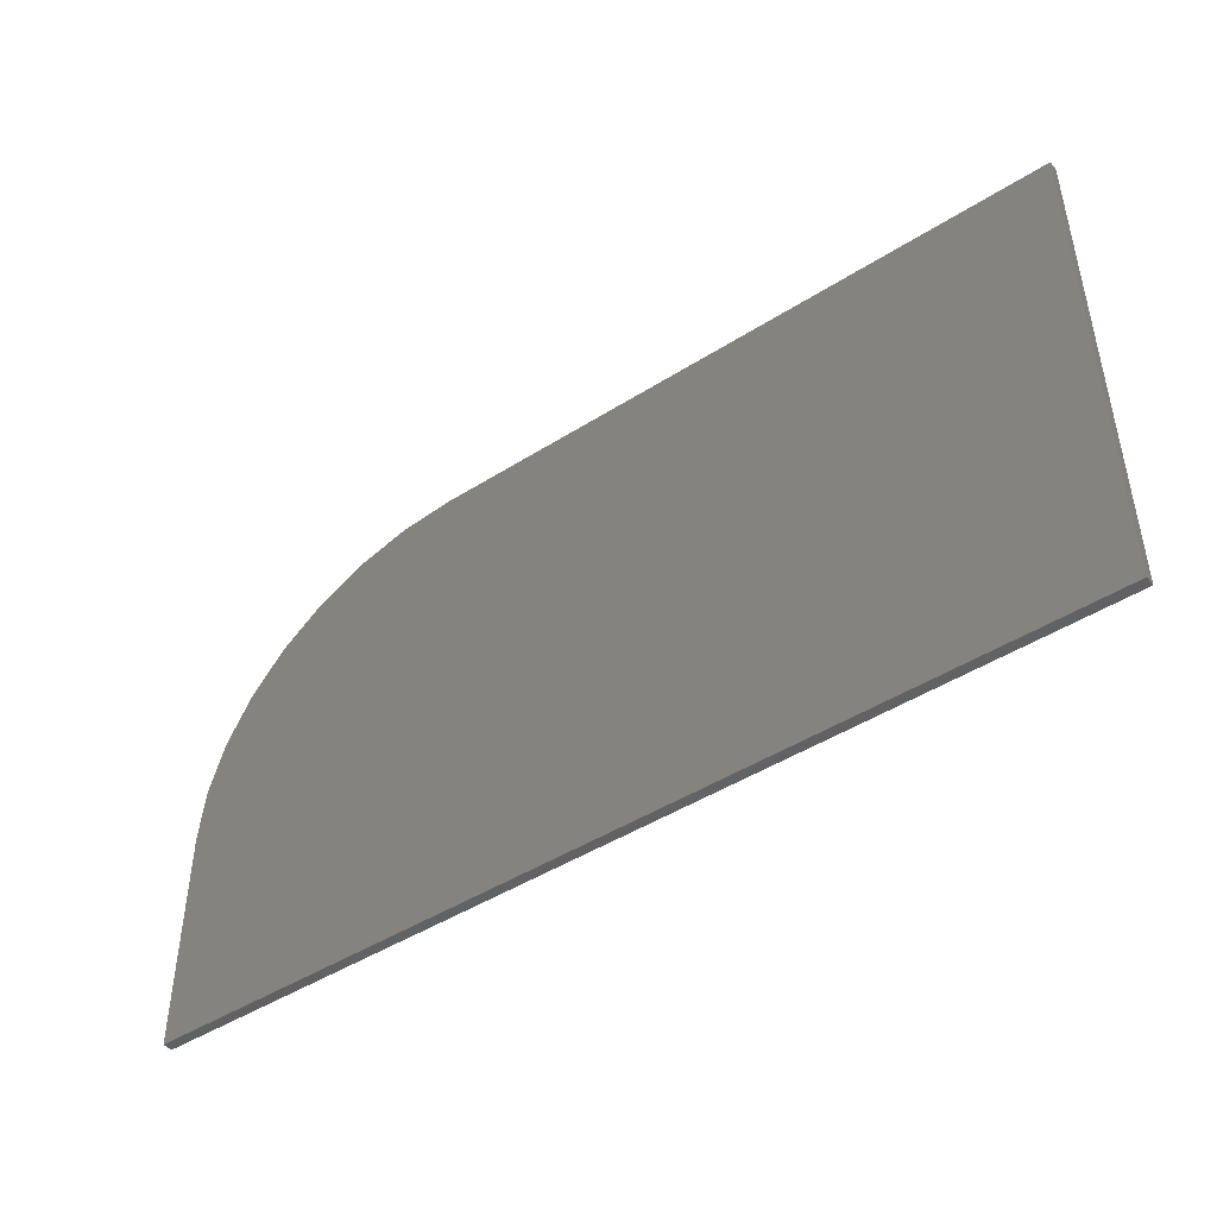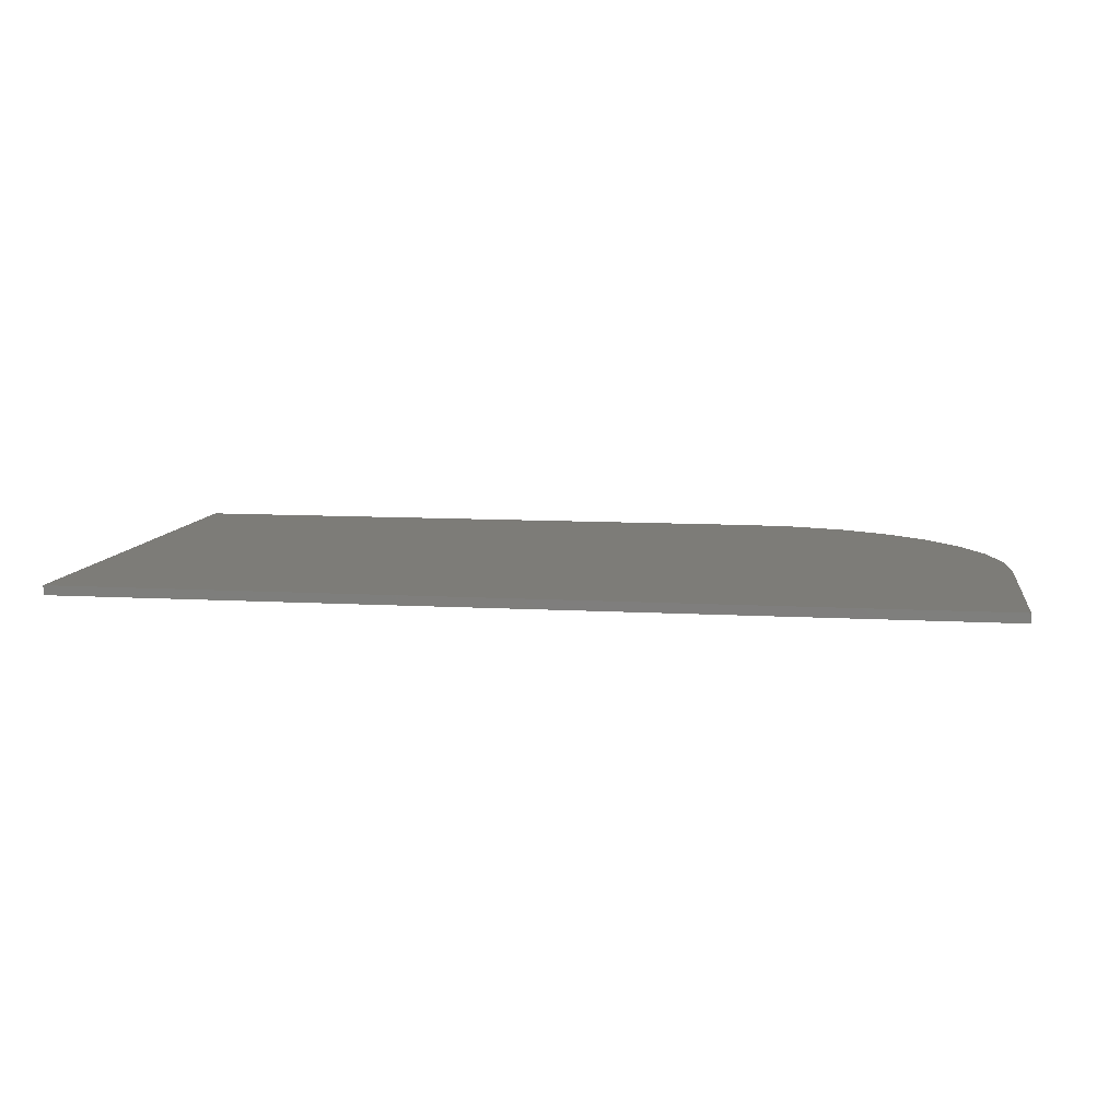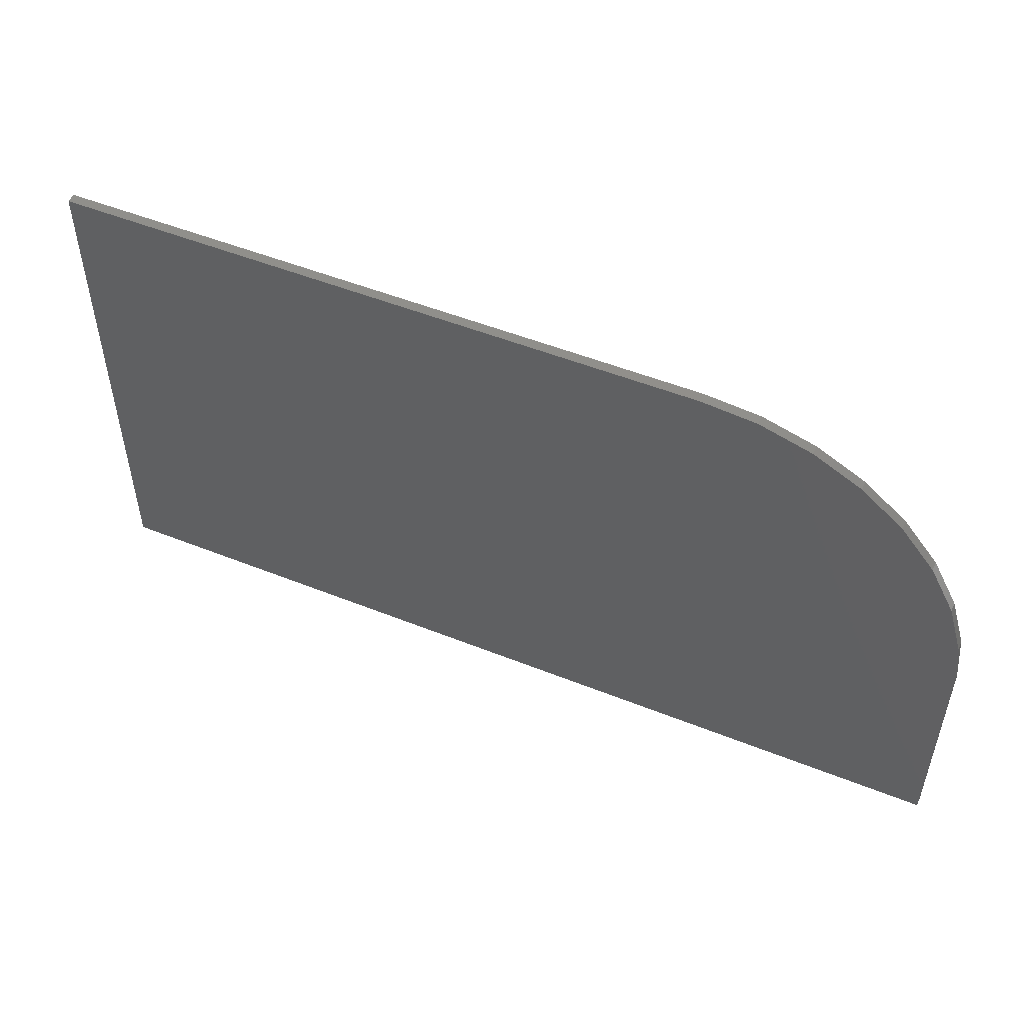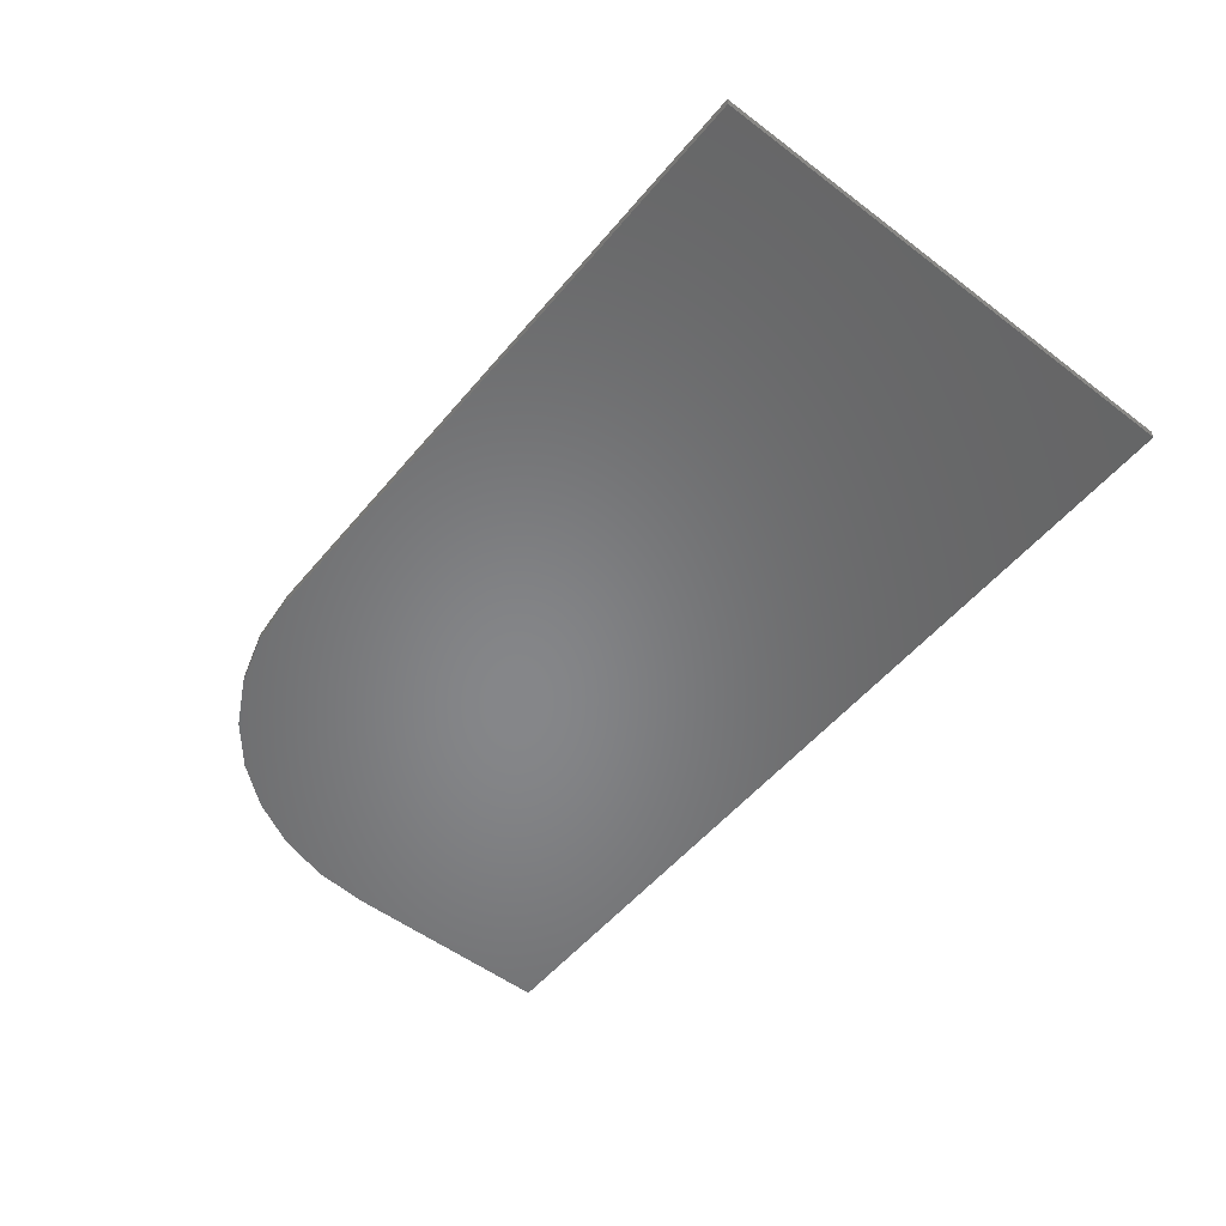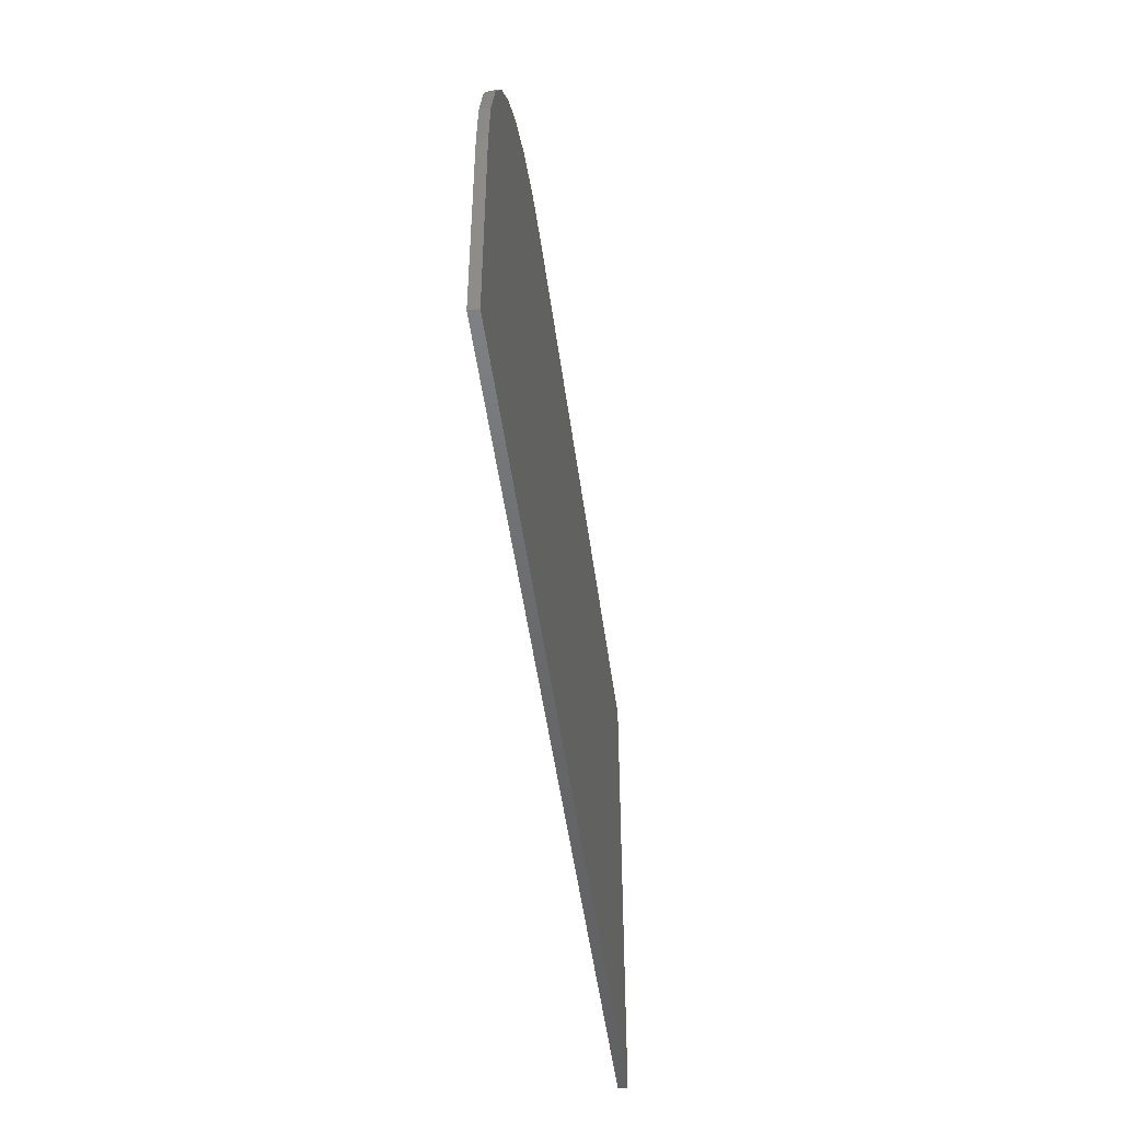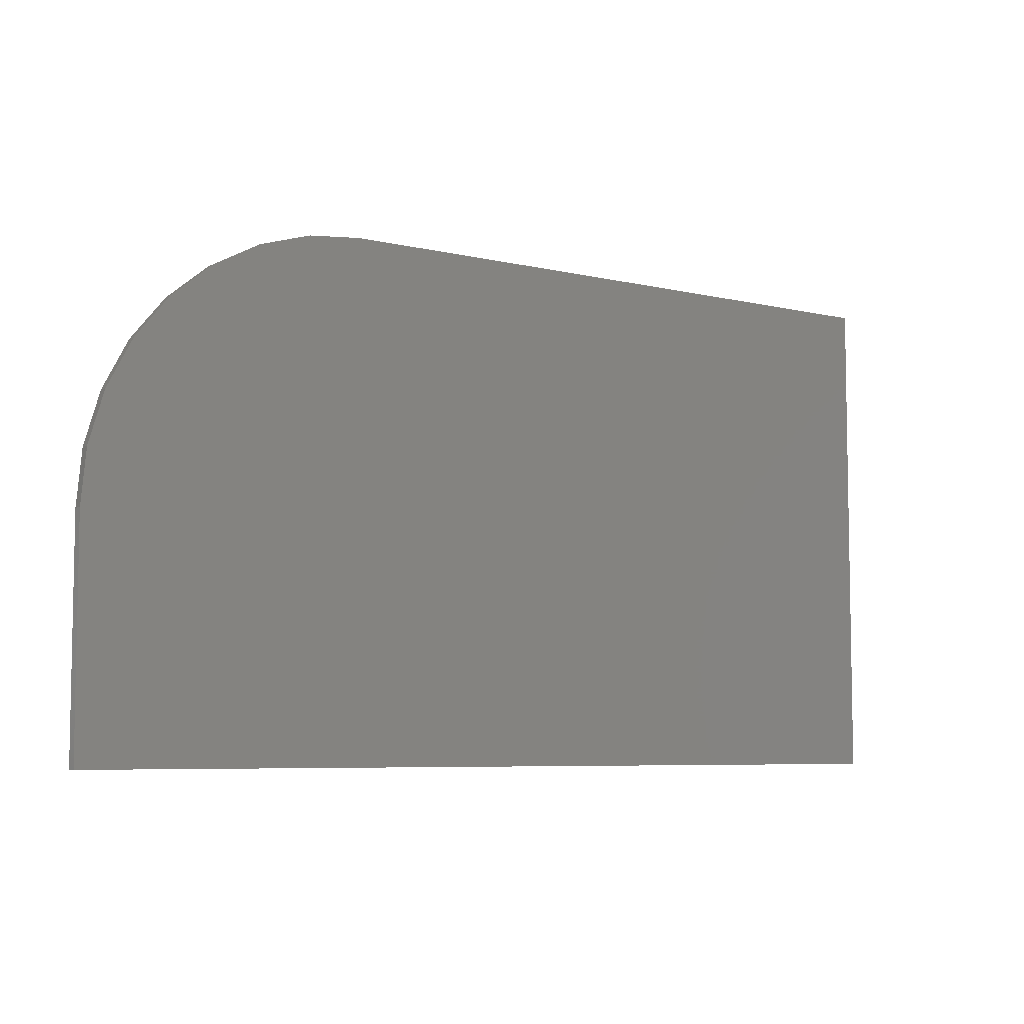
<metadata>
{"format":"stl","ext":"stl","renderer":"f3d","projection":"perspective","resolution":1024,"background":"white","views":[{"elev":-45.8,"azim":36.1,"up":"+Z"},{"elev":9.3,"azim":-171.2,"up":"+Y"},{"elev":51.4,"azim":-156.5,"up":"+Z"},{"elev":-53.4,"azim":51.1,"up":"+Y"},{"elev":-48.3,"azim":-82.5,"up":"+Z"},{"elev":-6.5,"azim":-35.1,"up":"+Z"}]}
</metadata>
<code>
# stl→obj: 24 verts, 44 faces
v 0.75 -0.007812 0.004276
v 0.2266 -0.007812 0.004276
v 0.1824 -0.007812 -7.702e-05
v 0.1399 -0.007812 -0.01297
v 0.1007 -0.007812 -0.03391
v 0.06636 -0.007812 -0.06208
v 0.03818 -0.007812 -0.09641
v 0.01725 -0.007812 -0.1356
v 0.004353 -0.007812 -0.1781
v 1.126e-17 -0.007812 -0.2223
v 0 -0.007812 -0.4062
v 0.75 -0.007812 -0.4062
v 0.75 2.279e-17 0.004276
v 0.75 -2.549e-33 -0.4062
v 0 0 -0.4062
v 1.126e-17 1.021e-17 -0.2223
v 0.004353 1.267e-17 -0.1781
v 0.01725 1.502e-17 -0.1356
v 0.03818 1.72e-17 -0.09641
v 0.06636 1.911e-17 -0.06208
v 0.1007 2.067e-17 -0.03391
v 0.1399 2.183e-17 -0.01297
v 0.1824 2.255e-17 -7.702e-05
v 0.2266 2.279e-17 0.004276
f 1 2 3
f 1 3 4
f 1 4 5
f 1 5 6
f 1 6 7
f 1 7 8
f 1 8 9
f 1 9 10
f 1 10 11
f 1 11 12
f 13 14 15
f 13 15 16
f 13 16 17
f 13 17 18
f 13 18 19
f 13 19 20
f 13 20 21
f 13 21 22
f 13 22 23
f 13 23 24
f 10 16 11
f 11 16 15
f 1 13 2
f 2 13 24
f 16 10 17
f 17 10 9
f 17 9 18
f 18 9 8
f 18 8 19
f 19 8 7
f 19 7 20
f 20 7 6
f 20 6 21
f 21 6 5
f 21 5 22
f 22 5 4
f 22 4 23
f 23 4 3
f 23 3 24
f 24 3 2
f 12 14 1
f 1 14 13
f 11 15 12
f 12 15 14

</code>
